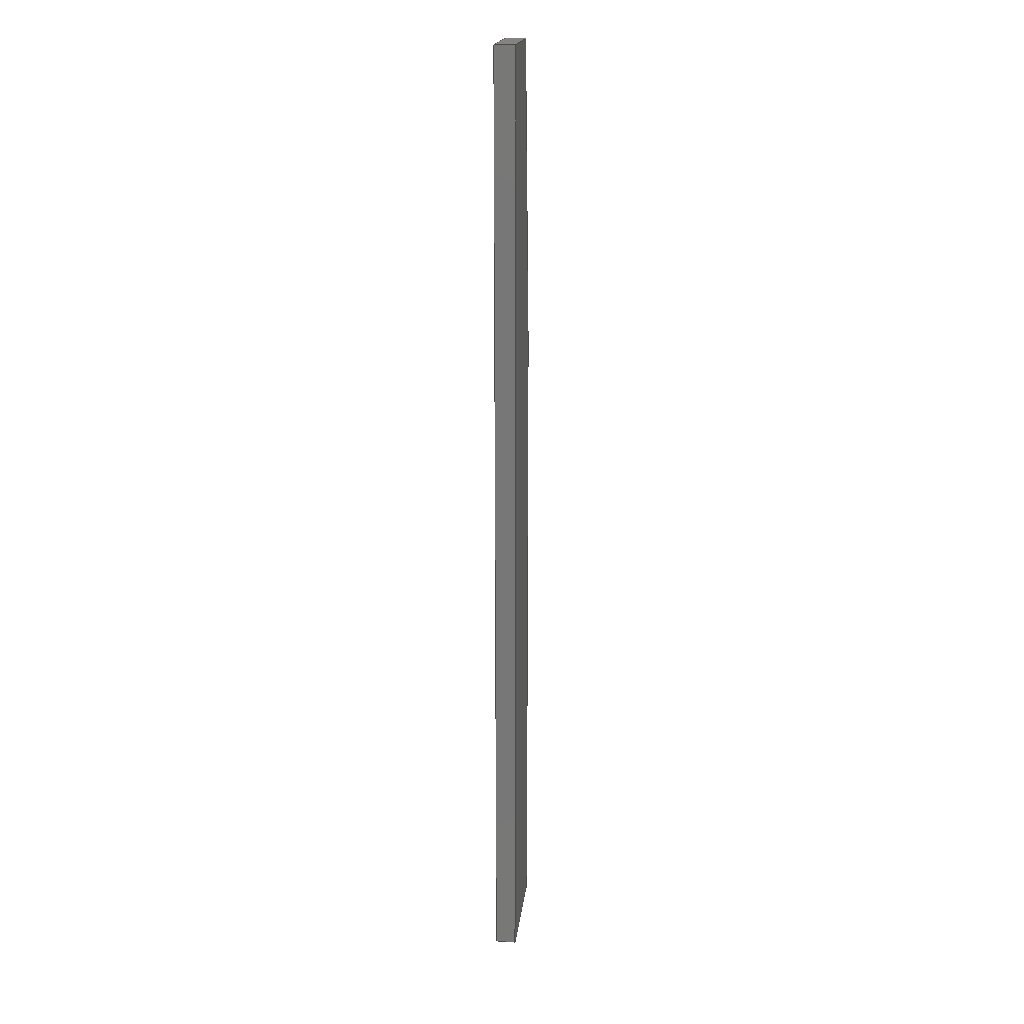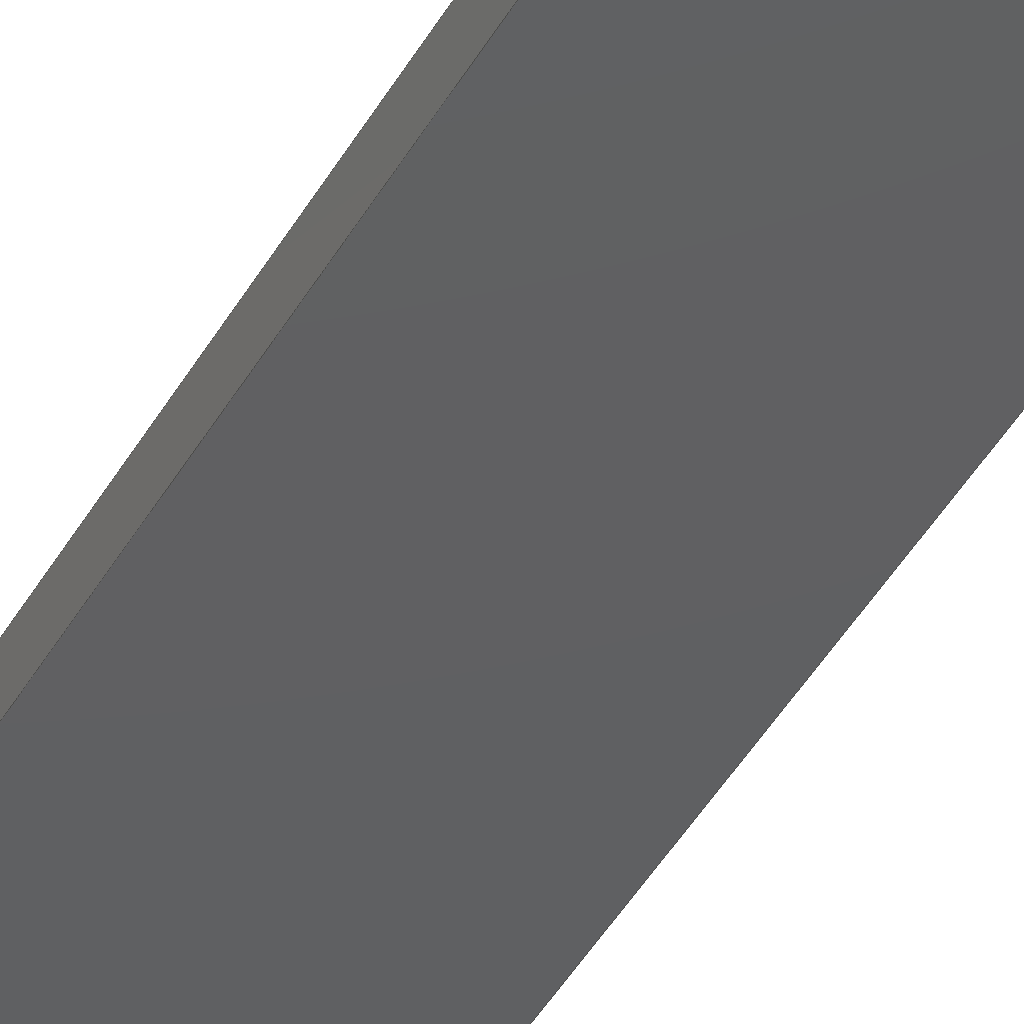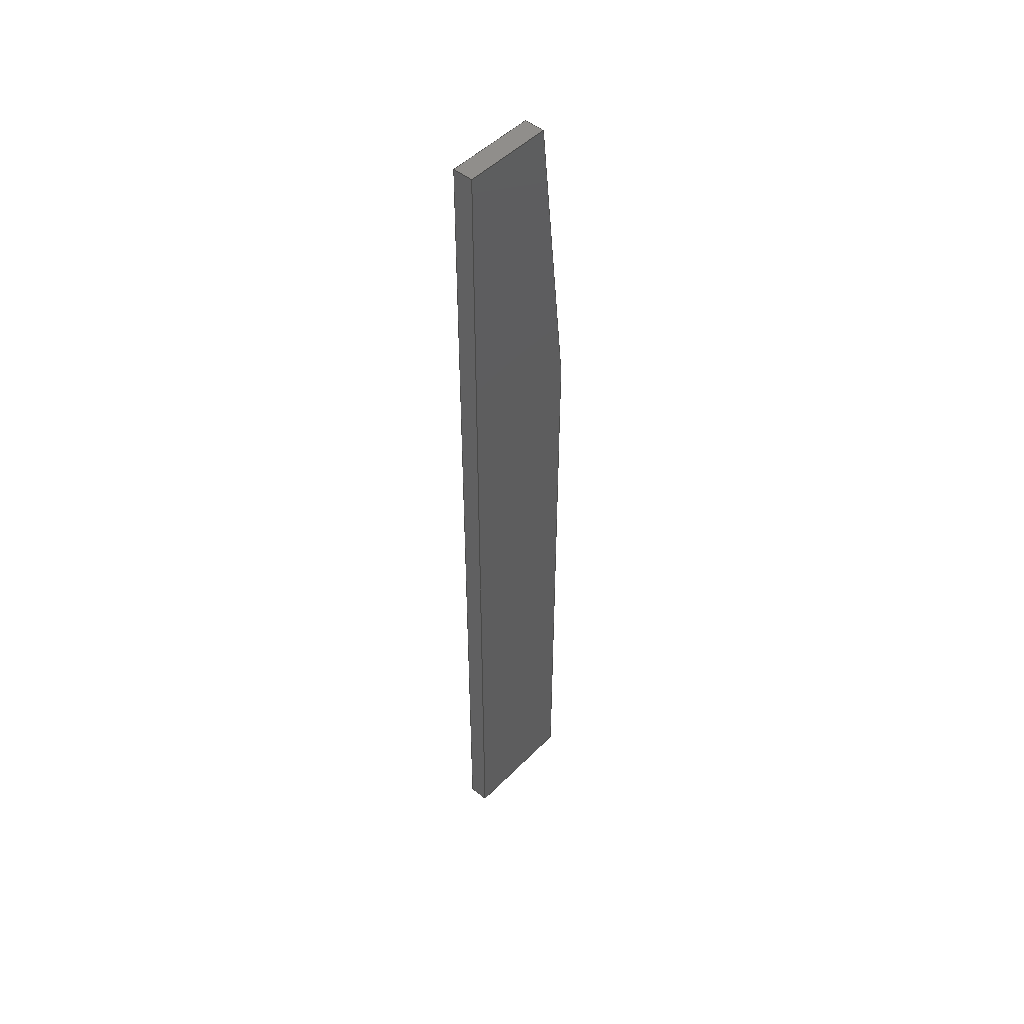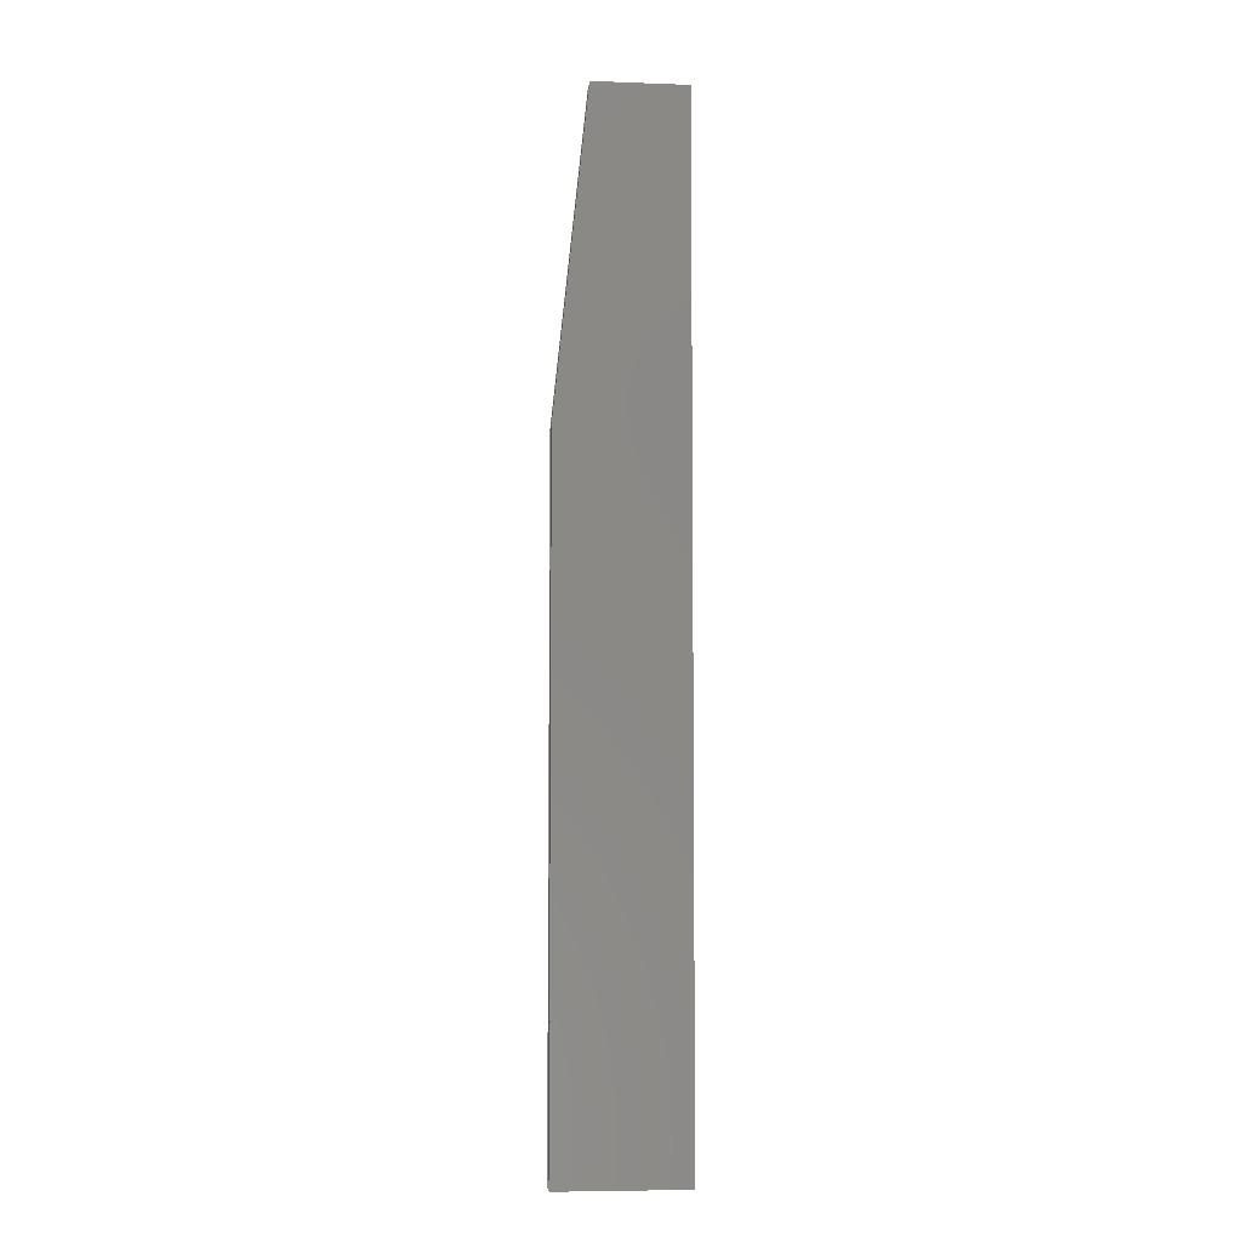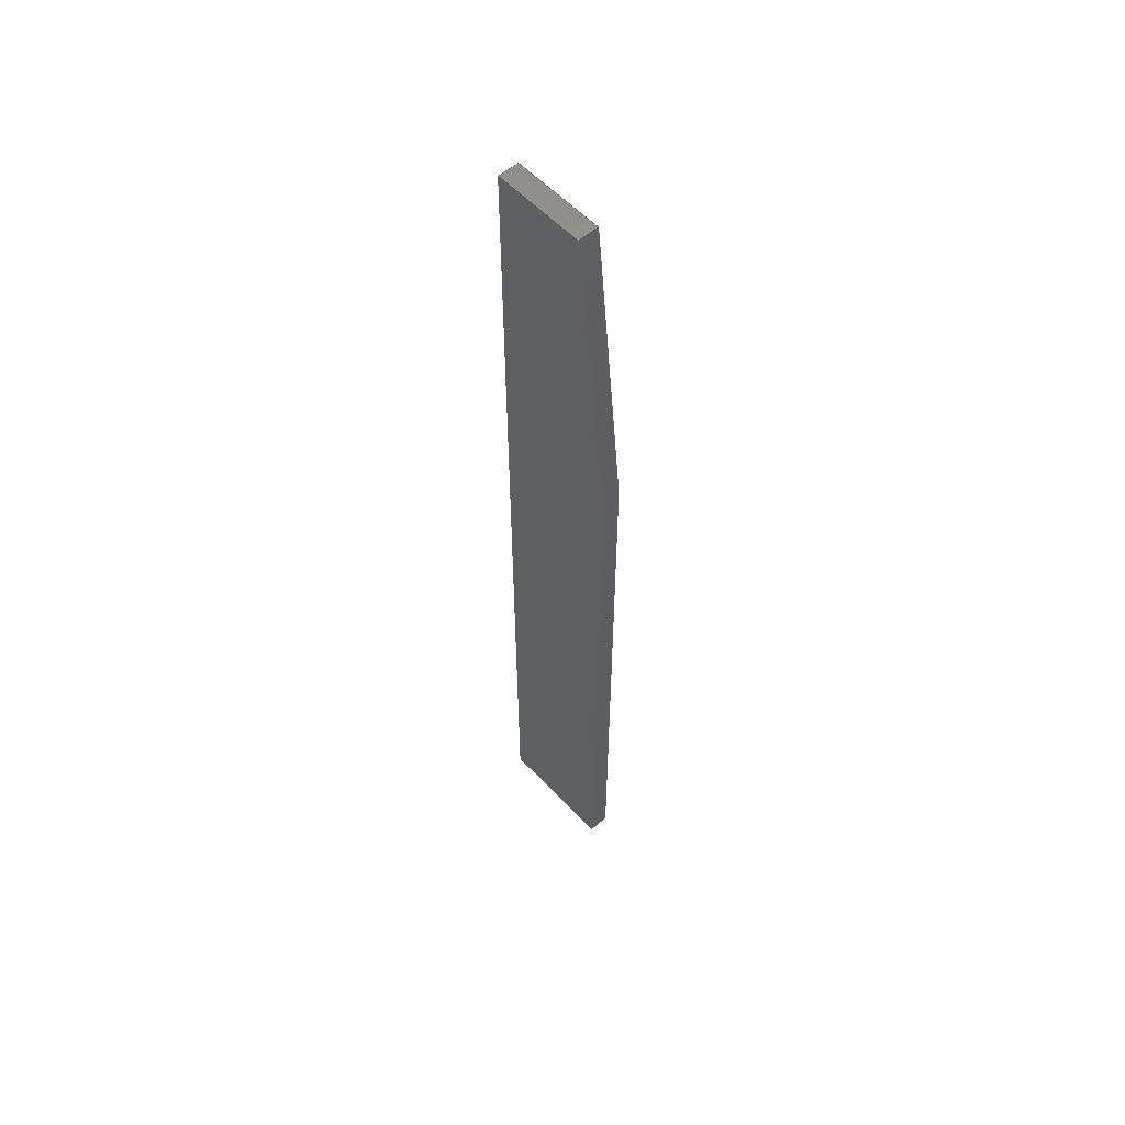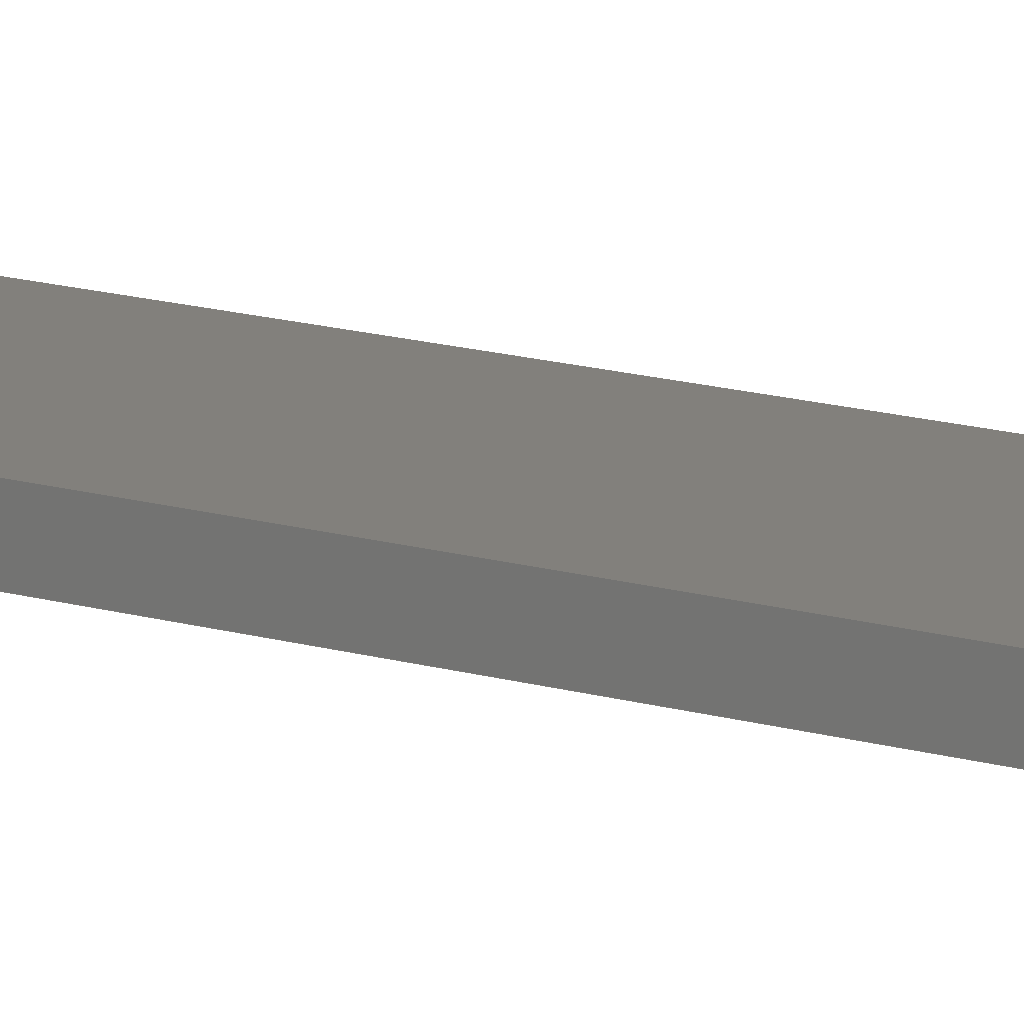
<metadata>
{"format":"step","ext":"step","renderer":"f3d","projection":"perspective","resolution":1024,"background":"white","views":[{"elev":18.6,"azim":96.4,"up":"+Y"},{"elev":-40.6,"azim":-26.2,"up":"+Z"},{"elev":49.1,"azim":132.1,"up":"+Y"},{"elev":-6.8,"azim":-6.1,"up":"+Y"},{"elev":56.9,"azim":-132.6,"up":"+Y"},{"elev":14.5,"azim":123.2,"up":"+Z"}]}
</metadata>
<code>
ISO-10303-21;
DATA;
#1=MECHANICAL_DESIGN_GEOMETRIC_PRESENTATION_REPRESENTATION('',(#4),#207);
#2=SHAPE_REPRESENTATION_RELATIONSHIP('SRR','None',#214,#3);
#3=ADVANCED_BREP_SHAPE_REPRESENTATION('',(#5),#206);
#4=STYLED_ITEM('',(#223),#5);
#5=MANIFOLD_SOLID_BREP('Body1',#119);
#6=FACE_OUTER_BOUND('',#13,.T.);
#7=FACE_OUTER_BOUND('',#14,.T.);
#8=FACE_OUTER_BOUND('',#15,.T.);
#9=FACE_OUTER_BOUND('',#16,.T.);
#10=FACE_OUTER_BOUND('',#17,.T.);
#11=FACE_OUTER_BOUND('',#18,.T.);
#12=FACE_OUTER_BOUND('',#19,.T.);
#13=EDGE_LOOP('',(#75,#76,#77,#78,#79));
#14=EDGE_LOOP('',(#80,#81,#82,#83));
#15=EDGE_LOOP('',(#84,#85,#86,#87));
#16=EDGE_LOOP('',(#88,#89,#90,#91));
#17=EDGE_LOOP('',(#92,#93,#94,#95));
#18=EDGE_LOOP('',(#96,#97,#98,#99));
#19=EDGE_LOOP('',(#100,#101,#102,#103,#104));
#20=LINE('',#175,#35);
#21=LINE('',#177,#36);
#22=LINE('',#179,#37);
#23=LINE('',#181,#38);
#24=LINE('',#182,#39);
#25=LINE('',#185,#40);
#26=LINE('',#187,#41);
#27=LINE('',#188,#42);
#28=LINE('',#191,#43);
#29=LINE('',#192,#44);
#30=LINE('',#195,#45);
#31=LINE('',#196,#46);
#32=LINE('',#199,#47);
#33=LINE('',#200,#48);
#34=LINE('',#202,#49);
#35=VECTOR('',#144,1);
#36=VECTOR('',#145,1);
#37=VECTOR('',#146,1);
#38=VECTOR('',#147,1);
#39=VECTOR('',#148,1);
#40=VECTOR('',#151,1);
#41=VECTOR('',#152,1);
#42=VECTOR('',#153,1);
#43=VECTOR('',#156,1);
#44=VECTOR('',#157,1);
#45=VECTOR('',#160,1);
#46=VECTOR('',#161,1);
#47=VECTOR('',#164,1);
#48=VECTOR('',#165,1);
#49=VECTOR('',#168,1);
#50=VERTEX_POINT('',#173);
#51=VERTEX_POINT('',#174);
#52=VERTEX_POINT('',#176);
#53=VERTEX_POINT('',#178);
#54=VERTEX_POINT('',#180);
#55=VERTEX_POINT('',#184);
#56=VERTEX_POINT('',#186);
#57=VERTEX_POINT('',#190);
#58=VERTEX_POINT('',#194);
#59=VERTEX_POINT('',#198);
#60=EDGE_CURVE('',#50,#51,#20,.T.);
#61=EDGE_CURVE('',#52,#50,#21,.T.);
#62=EDGE_CURVE('',#53,#52,#22,.T.);
#63=EDGE_CURVE('',#54,#53,#23,.T.);
#64=EDGE_CURVE('',#51,#54,#24,.T.);
#65=EDGE_CURVE('',#52,#55,#25,.T.);
#66=EDGE_CURVE('',#56,#55,#26,.T.);
#67=EDGE_CURVE('',#53,#56,#27,.T.);
#68=EDGE_CURVE('',#50,#57,#28,.T.);
#69=EDGE_CURVE('',#55,#57,#29,.T.);
#70=EDGE_CURVE('',#51,#58,#30,.T.);
#71=EDGE_CURVE('',#57,#58,#31,.T.);
#72=EDGE_CURVE('',#59,#56,#32,.T.);
#73=EDGE_CURVE('',#54,#59,#33,.T.);
#74=EDGE_CURVE('',#58,#59,#34,.T.);
#75=ORIENTED_EDGE('',*,*,#60,.F.);
#76=ORIENTED_EDGE('',*,*,#61,.F.);
#77=ORIENTED_EDGE('',*,*,#62,.F.);
#78=ORIENTED_EDGE('',*,*,#63,.F.);
#79=ORIENTED_EDGE('',*,*,#64,.F.);
#80=ORIENTED_EDGE('',*,*,#62,.T.);
#81=ORIENTED_EDGE('',*,*,#65,.T.);
#82=ORIENTED_EDGE('',*,*,#66,.F.);
#83=ORIENTED_EDGE('',*,*,#67,.F.);
#84=ORIENTED_EDGE('',*,*,#61,.T.);
#85=ORIENTED_EDGE('',*,*,#68,.T.);
#86=ORIENTED_EDGE('',*,*,#69,.F.);
#87=ORIENTED_EDGE('',*,*,#65,.F.);
#88=ORIENTED_EDGE('',*,*,#60,.T.);
#89=ORIENTED_EDGE('',*,*,#70,.T.);
#90=ORIENTED_EDGE('',*,*,#71,.F.);
#91=ORIENTED_EDGE('',*,*,#68,.F.);
#92=ORIENTED_EDGE('',*,*,#63,.T.);
#93=ORIENTED_EDGE('',*,*,#67,.T.);
#94=ORIENTED_EDGE('',*,*,#72,.F.);
#95=ORIENTED_EDGE('',*,*,#73,.F.);
#96=ORIENTED_EDGE('',*,*,#64,.T.);
#97=ORIENTED_EDGE('',*,*,#73,.T.);
#98=ORIENTED_EDGE('',*,*,#74,.F.);
#99=ORIENTED_EDGE('',*,*,#70,.F.);
#100=ORIENTED_EDGE('',*,*,#71,.T.);
#101=ORIENTED_EDGE('',*,*,#74,.T.);
#102=ORIENTED_EDGE('',*,*,#72,.T.);
#103=ORIENTED_EDGE('',*,*,#66,.T.);
#104=ORIENTED_EDGE('',*,*,#69,.T.);
#105=PLANE('',#133);
#106=PLANE('',#134);
#107=PLANE('',#135);
#108=PLANE('',#136);
#109=PLANE('',#137);
#110=PLANE('',#138);
#111=PLANE('',#139);
#112=ADVANCED_FACE('',(#6),#105,.F.);
#113=ADVANCED_FACE('',(#7),#106,.T.);
#114=ADVANCED_FACE('',(#8),#107,.T.);
#115=ADVANCED_FACE('',(#9),#108,.T.);
#116=ADVANCED_FACE('',(#10),#109,.T.);
#117=ADVANCED_FACE('',(#11),#110,.T.);
#118=ADVANCED_FACE('',(#12),#111,.T.);
#119=CLOSED_SHELL('',(#112,#113,#114,#115,#116,#117,#118));
#120=DERIVED_UNIT_ELEMENT(#122,1);
#121=DERIVED_UNIT_ELEMENT(#209,3);
#122=(
MASS_UNIT()
NAMED_UNIT(*)
SI_UNIT(.KILO.,.GRAM.)
);
#123=DERIVED_UNIT((#120,#121));
#124=MEASURE_REPRESENTATION_ITEM('density measure',
POSITIVE_RATIO_MEASURE(7850),#123);
#125=PROPERTY_DEFINITION_REPRESENTATION(#130,#127);
#126=PROPERTY_DEFINITION_REPRESENTATION(#131,#128);
#127=REPRESENTATION('material name',(#129),#206);
#128=REPRESENTATION('density',(#124),#206);
#129=DESCRIPTIVE_REPRESENTATION_ITEM('Steel','Steel');
#130=PROPERTY_DEFINITION('material property','material name',#216);
#131=PROPERTY_DEFINITION('material property','density of part',#216);
#132=AXIS2_PLACEMENT_3D('placement',#171,#140,#141);
#133=AXIS2_PLACEMENT_3D('',#172,#142,#143);
#134=AXIS2_PLACEMENT_3D('',#183,#149,#150);
#135=AXIS2_PLACEMENT_3D('',#189,#154,#155);
#136=AXIS2_PLACEMENT_3D('',#193,#158,#159);
#137=AXIS2_PLACEMENT_3D('',#197,#162,#163);
#138=AXIS2_PLACEMENT_3D('',#201,#166,#167);
#139=AXIS2_PLACEMENT_3D('',#203,#169,#170);
#140=DIRECTION('axis',(0,0,1));
#141=DIRECTION('refdir',(1,0,0));
#142=DIRECTION('center_axis',(0,0,1));
#143=DIRECTION('ref_axis',(1,0,0));
#144=DIRECTION('',(1,1.225e-16,0));
#145=DIRECTION('',(-8.882e-17,-1,0));
#146=DIRECTION('',(-0.1047,-0.9945,0));
#147=DIRECTION('',(-1,0,0));
#148=DIRECTION('',(-6.123e-17,1,0));
#149=DIRECTION('center_axis',(-0.9945,0.1047,0));
#150=DIRECTION('ref_axis',(-0.1047,-0.9945,0));
#151=DIRECTION('',(0,0,1));
#152=DIRECTION('',(-0.1047,-0.9945,0));
#153=DIRECTION('',(0,0,1));
#154=DIRECTION('center_axis',(-1,8.882e-17,0));
#155=DIRECTION('ref_axis',(-8.882e-17,-1,0));
#156=DIRECTION('',(0,0,1));
#157=DIRECTION('',(-8.882e-17,-1,0));
#158=DIRECTION('center_axis',(1.225e-16,-1,0));
#159=DIRECTION('ref_axis',(1,1.225e-16,0));
#160=DIRECTION('',(0,0,1));
#161=DIRECTION('',(1,1.225e-16,0));
#162=DIRECTION('center_axis',(0,1,0));
#163=DIRECTION('ref_axis',(-1,0,0));
#164=DIRECTION('',(-1,0,0));
#165=DIRECTION('',(0,0,1));
#166=DIRECTION('center_axis',(1,6.123e-17,0));
#167=DIRECTION('ref_axis',(-6.123e-17,1,0));
#168=DIRECTION('',(-6.123e-17,1,0));
#169=DIRECTION('center_axis',(0,0,1));
#170=DIRECTION('ref_axis',(1,0,0));
#171=CARTESIAN_POINT('',(0,0,0));
#172=CARTESIAN_POINT('Origin',(-7.5,59,83));
#173=CARTESIAN_POINT('',(-15,-1.837e-15,83));
#174=CARTESIAN_POINT('',(0,0,83));
#175=CARTESIAN_POINT('',(-11.25,-3.553e-15,83));
#176=CARTESIAN_POINT('',(-15,80,83));
#177=CARTESIAN_POINT('',(-15,69.5,83));
#178=CARTESIAN_POINT('',(-11,118,83));
#179=CARTESIAN_POINT('',(-14.05,89.01,83));
#180=CARTESIAN_POINT('',(-7.105e-15,118,83));
#181=CARTESIAN_POINT('',(-3.75,118,83));
#182=CARTESIAN_POINT('',(-1.776e-15,29.5,83));
#183=CARTESIAN_POINT('Origin',(-11,118,0));
#184=CARTESIAN_POINT('',(-15,80,85.5));
#185=CARTESIAN_POINT('',(-15,80,0));
#186=CARTESIAN_POINT('',(-11,118,85.5));
#187=CARTESIAN_POINT('',(-11,118,85.5));
#188=CARTESIAN_POINT('',(-11,118,0));
#189=CARTESIAN_POINT('Origin',(-15,80,0));
#190=CARTESIAN_POINT('',(-15,-1.837e-15,85.5));
#191=CARTESIAN_POINT('',(-15,-1.837e-15,0));
#192=CARTESIAN_POINT('',(-15,80,85.5));
#193=CARTESIAN_POINT('Origin',(-15,-1.837e-15,0));
#194=CARTESIAN_POINT('',(0,0,85.5));
#195=CARTESIAN_POINT('',(0,0,0));
#196=CARTESIAN_POINT('',(-15,-1.837e-15,85.5));
#197=CARTESIAN_POINT('Origin',(-7.225e-15,118,0));
#198=CARTESIAN_POINT('',(-7.105e-15,118,85.5));
#199=CARTESIAN_POINT('',(-7.225e-15,118,85.5));
#200=CARTESIAN_POINT('',(-7.225e-15,118,0));
#201=CARTESIAN_POINT('Origin',(0,0,0));
#202=CARTESIAN_POINT('',(0,0,85.5));
#203=CARTESIAN_POINT('Origin',(-7.5,59,85.5));
#204=UNCERTAINTY_MEASURE_WITH_UNIT(LENGTH_MEASURE(0.001),#208,
'DISTANCE_ACCURACY_VALUE',
'Maximum model space distance between geometric entities at asserted c
onnectivities');
#205=UNCERTAINTY_MEASURE_WITH_UNIT(LENGTH_MEASURE(0.001),#208,
'DISTANCE_ACCURACY_VALUE',
'Maximum model space distance between geometric entities at asserted c
onnectivities');
#206=(
GEOMETRIC_REPRESENTATION_CONTEXT(3)
GLOBAL_UNCERTAINTY_ASSIGNED_CONTEXT((#204))
GLOBAL_UNIT_ASSIGNED_CONTEXT((#208,#210,#211))
REPRESENTATION_CONTEXT('','3D')
);
#207=(
GEOMETRIC_REPRESENTATION_CONTEXT(3)
GLOBAL_UNCERTAINTY_ASSIGNED_CONTEXT((#205))
GLOBAL_UNIT_ASSIGNED_CONTEXT((#208,#210,#211))
REPRESENTATION_CONTEXT('','3D')
);
#208=(
LENGTH_UNIT()
NAMED_UNIT(*)
SI_UNIT(.CENTI.,.METRE.)
);
#209=(
LENGTH_UNIT()
NAMED_UNIT(*)
SI_UNIT($,.METRE.)
);
#210=(
NAMED_UNIT(*)
PLANE_ANGLE_UNIT()
SI_UNIT($,.RADIAN.)
);
#211=(
NAMED_UNIT(*)
SI_UNIT($,.STERADIAN.)
SOLID_ANGLE_UNIT()
);
#212=SHAPE_DEFINITION_REPRESENTATION(#213,#214);
#213=PRODUCT_DEFINITION_SHAPE('',$,#216);
#214=SHAPE_REPRESENTATION('',(#132),#206);
#215=PRODUCT_DEFINITION_CONTEXT('part definition',#220,'design');
#216=PRODUCT_DEFINITION('Body Frame - 3','Body Frame - 3 v4',#217,#215);
#217=PRODUCT_DEFINITION_FORMATION('',$,#222);
#218=PRODUCT_RELATED_PRODUCT_CATEGORY('Body Frame - 3 v4',
'Body Frame - 3 v4',(#222));
#219=APPLICATION_PROTOCOL_DEFINITION('international standard',
'automotive_design',2009,#220);
#220=APPLICATION_CONTEXT(
'Core Data for Automotive Mechanical Design Process');
#221=PRODUCT_CONTEXT('part definition',#220,'mechanical');
#222=PRODUCT('Body Frame - 3','Body Frame - 3 v4',$,(#221));
#223=PRESENTATION_STYLE_ASSIGNMENT((#224));
#224=SURFACE_STYLE_USAGE(.BOTH.,#225);
#225=SURFACE_SIDE_STYLE('',(#226));
#226=SURFACE_STYLE_FILL_AREA(#227);
#227=FILL_AREA_STYLE('Steel - Satin',(#228));
#228=FILL_AREA_STYLE_COLOUR('Steel - Satin',#229);
#229=COLOUR_RGB('Steel - Satin',0.6275,0.6275,0.6275);
ENDSEC;
END-ISO-10303-21;

</code>
